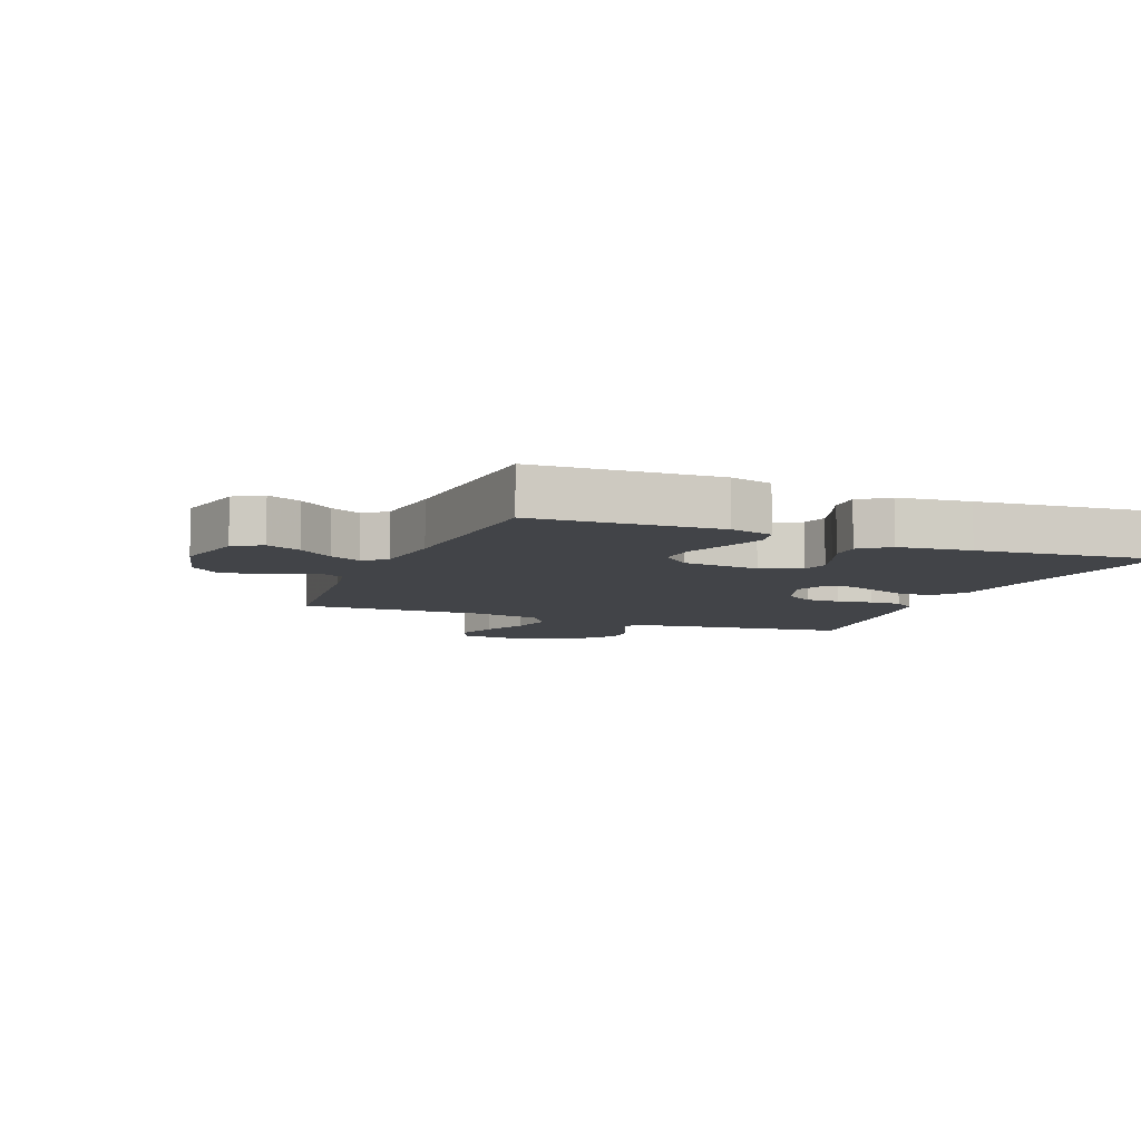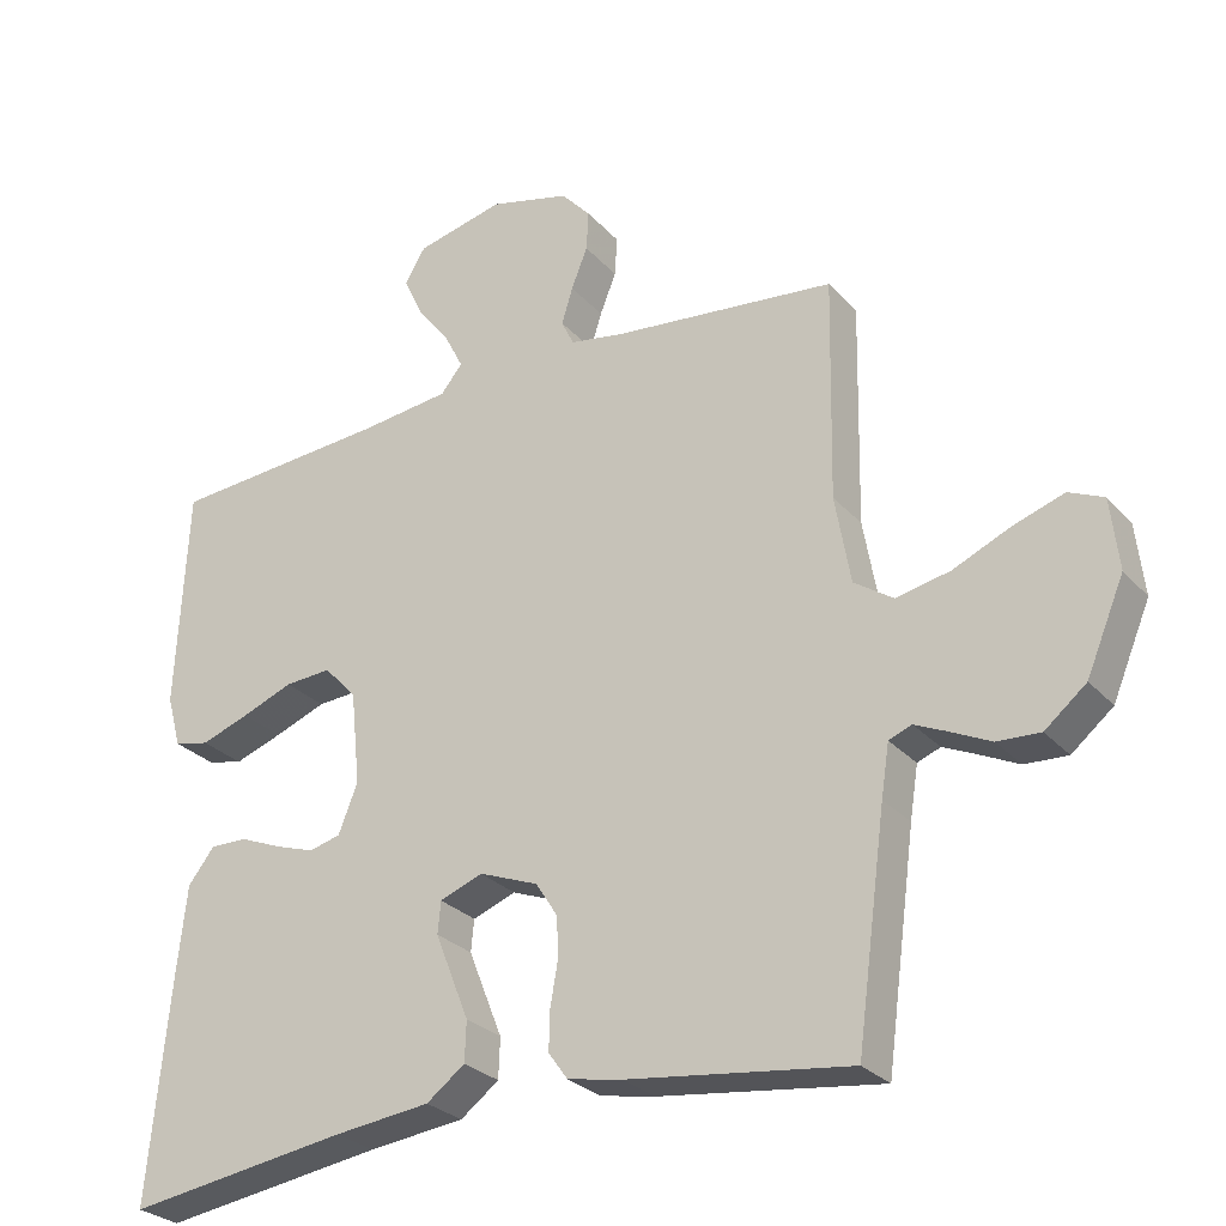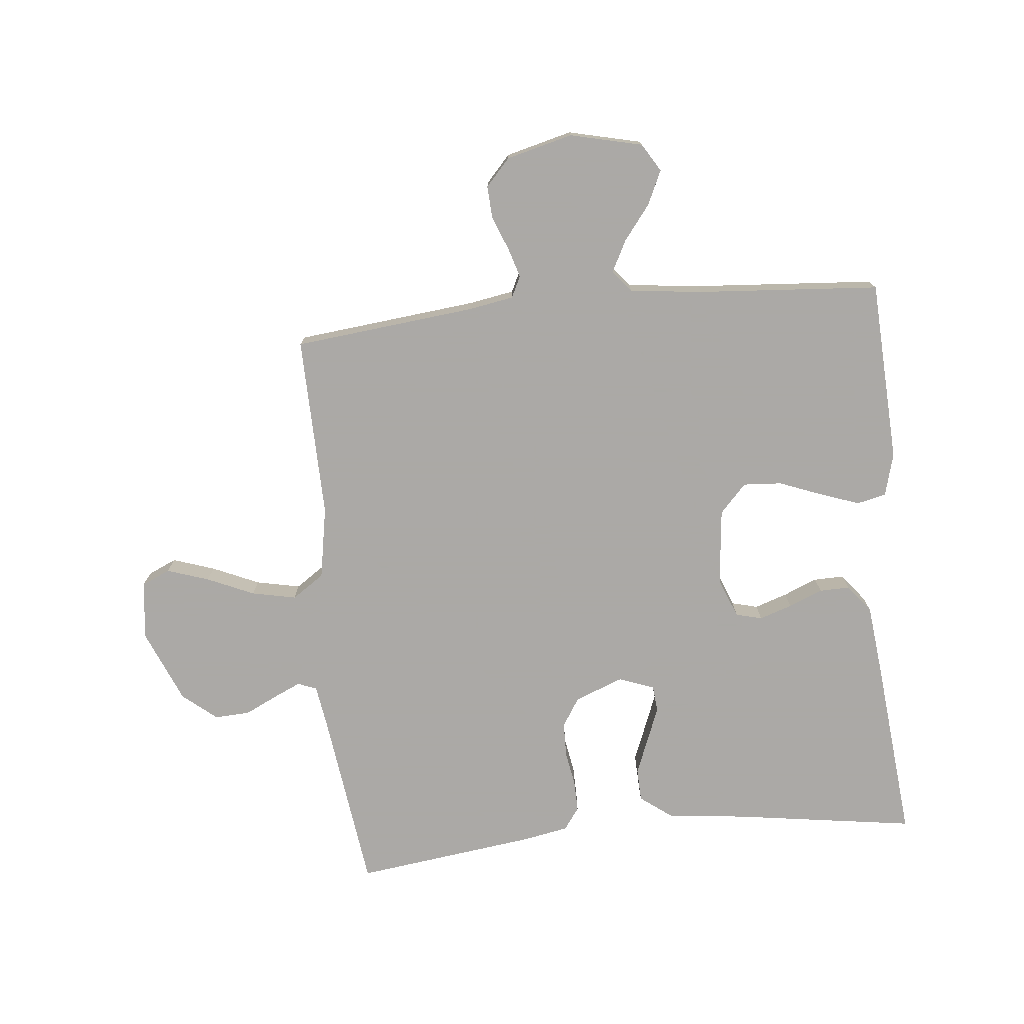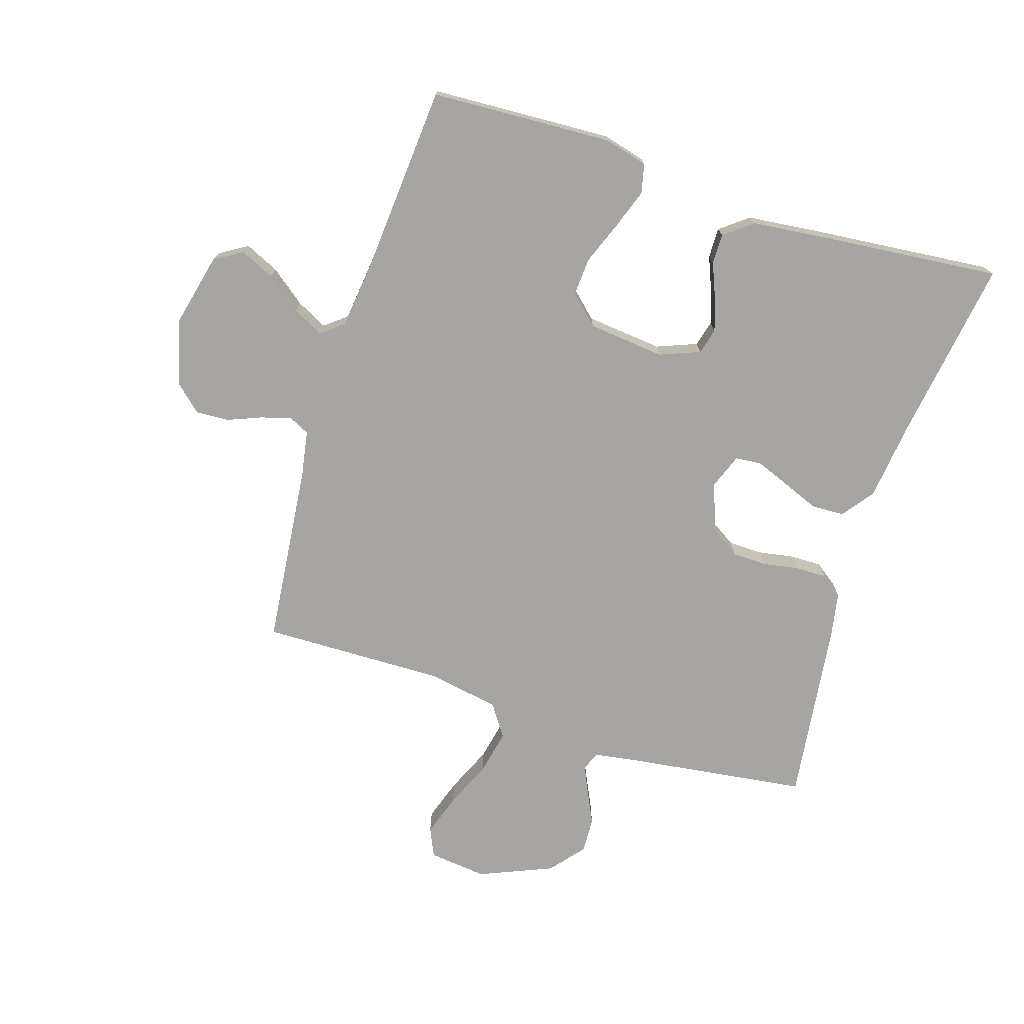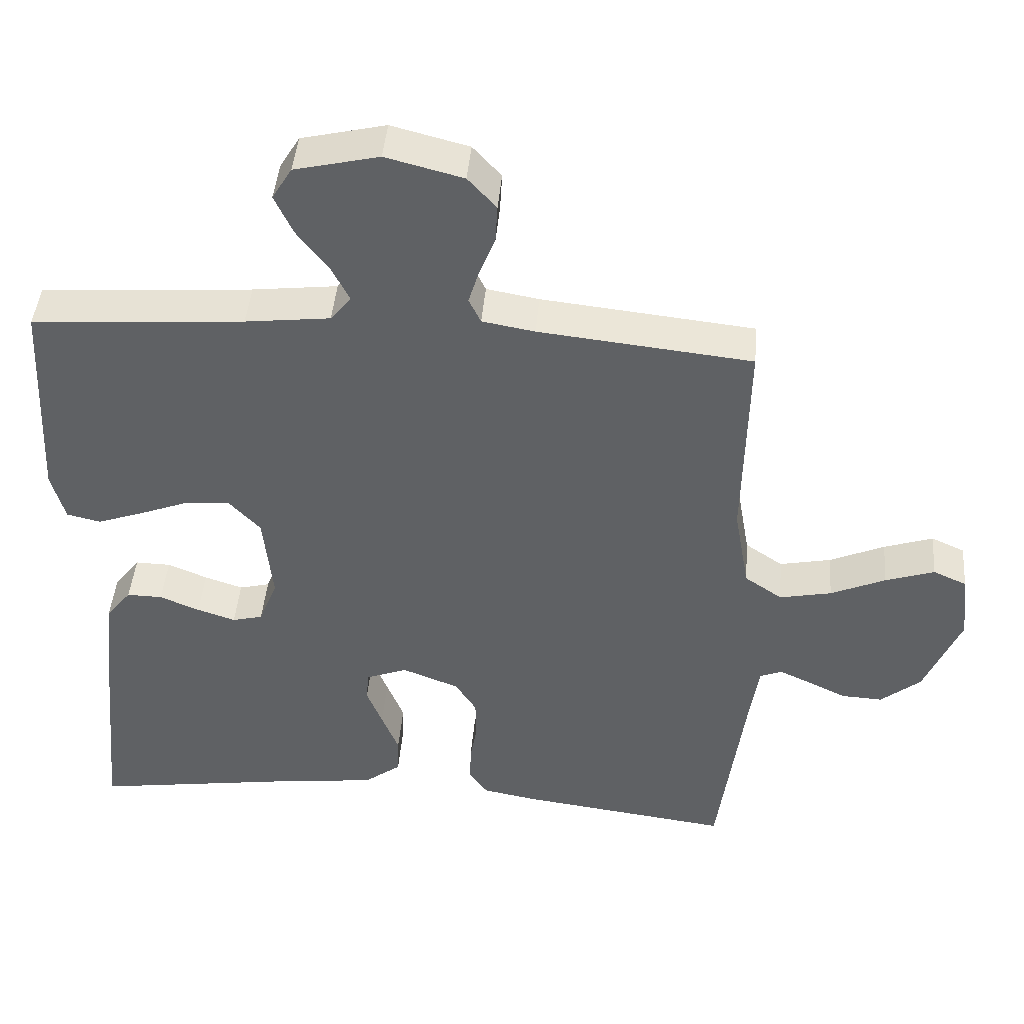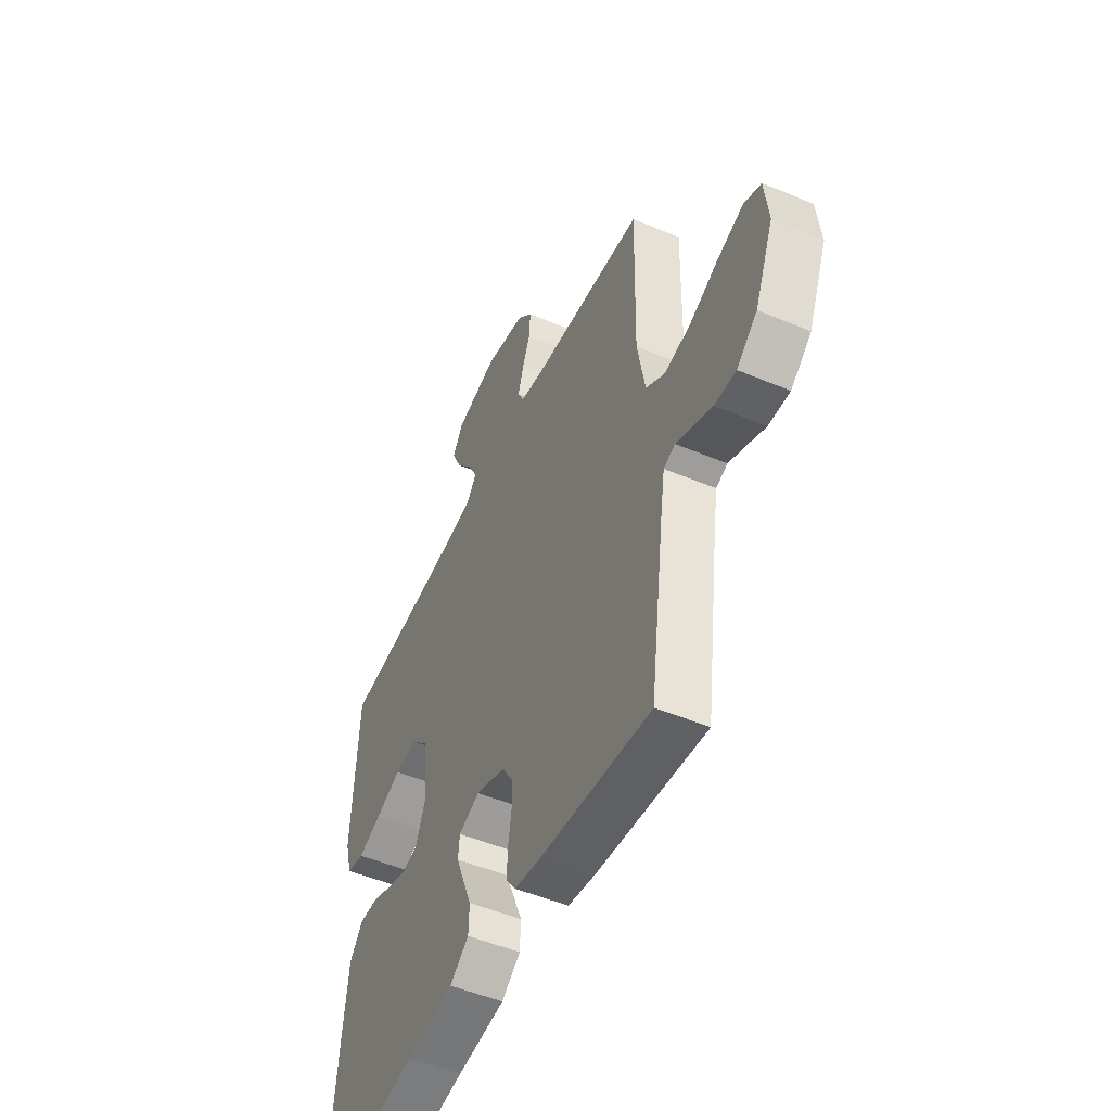
<metadata>
{"format":"obj","ext":"obj","renderer":"f3d","projection":"perspective","resolution":1024,"background":"white","views":[{"elev":-7.9,"azim":68.0,"up":"+Y"},{"elev":-27.7,"azim":-147.6,"up":"+Z"},{"elev":-75.5,"azim":5.7,"up":"+Y"},{"elev":-73.9,"azim":72.4,"up":"+Y"},{"elev":44.0,"azim":-175.2,"up":"+Z"},{"elev":-50.8,"azim":-114.6,"up":"+Z"}]}
</metadata>
<code>
v -0.5 0.07 0.5
v -0.2 0.07 0.532
v -0.126 0.07 0.545
v -0.109 0.07 0.58
v -0.124 0.07 0.629
v -0.146 0.07 0.684
v -0.149 0.07 0.738
v -0.109 0.07 0.782
v 0 0.07 0.81
v 0.119 0.07 0.782
v 0.147 0.07 0.736
v 0.121 0.07 0.68
v 0.077 0.07 0.623
v 0.051 0.07 0.572
v 0.08 0.07 0.536
v 0.2 0.07 0.522
v 0.5 0.07 0.5
v 0.515 0.07 0.2
v 0.496 0.07 0.13
v 0.448 0.07 0.119
v 0.383 0.07 0.142
v 0.313 0.07 0.169
v 0.25 0.07 0.173
v 0.206 0.07 0.126
v 0.193 0.07 0
v 0.219 0.07 -0.066
v 0.262 0.07 -0.077
v 0.316 0.07 -0.059
v 0.372 0.07 -0.036
v 0.422 0.07 -0.035
v 0.458 0.07 -0.081
v 0.471 0.07 -0.2
v 0.5 0.07 -0.5
v 0.2 0.07 -0.456
v 0.07 0.07 -0.441
v 0.018 0.07 -0.402
v 0.016 0.07 -0.348
v 0.04 0.07 -0.288
v 0.062 0.07 -0.232
v 0.058 0.07 -0.189
v 0 0.07 -0.167
v -0.08 0.07 -0.198
v -0.11 0.07 -0.245
v -0.111 0.07 -0.302
v -0.101 0.07 -0.36
v -0.1 0.07 -0.411
v -0.126 0.07 -0.447
v -0.2 0.07 -0.461
v -0.5 0.07 -0.5
v -0.54 0.07 -0.2
v -0.551 0.07 -0.13
v -0.582 0.07 -0.118
v -0.626 0.07 -0.138
v -0.68 0.07 -0.164
v -0.738 0.07 -0.167
v -0.794 0.07 -0.121
v -0.845 0.07 0
v -0.834 0.07 0.096
v -0.787 0.07 0.117
v -0.718 0.07 0.094
v -0.641 0.07 0.06
v -0.568 0.07 0.045
v -0.515 0.07 0.081
v -0.494 0.07 0.2
v -0.5 0 0.5
v -0.2 0 0.532
v -0.126 0 0.545
v -0.109 0 0.58
v -0.124 0 0.629
v -0.146 0 0.684
v -0.149 0 0.738
v -0.109 0 0.782
v 0 0 0.81
v 0.119 0 0.782
v 0.147 0 0.736
v 0.121 0 0.68
v 0.077 0 0.623
v 0.051 0 0.572
v 0.08 0 0.536
v 0.2 0 0.522
v 0.5 0 0.5
v 0.515 0 0.2
v 0.496 0 0.13
v 0.448 0 0.119
v 0.383 0 0.142
v 0.313 0 0.169
v 0.25 0 0.173
v 0.206 0 0.126
v 0.193 0 0
v 0.219 0 -0.066
v 0.262 0 -0.077
v 0.316 0 -0.059
v 0.372 0 -0.036
v 0.422 0 -0.035
v 0.458 0 -0.081
v 0.471 0 -0.2
v 0.5 0 -0.5
v 0.2 0 -0.456
v 0.07 0 -0.441
v 0.018 0 -0.402
v 0.016 0 -0.348
v 0.04 0 -0.288
v 0.062 0 -0.232
v 0.058 0 -0.189
v 0 0 -0.167
v -0.08 0 -0.198
v -0.11 0 -0.245
v -0.111 0 -0.302
v -0.101 0 -0.36
v -0.1 0 -0.411
v -0.126 0 -0.447
v -0.2 0 -0.461
v -0.5 0 -0.5
v -0.54 0 -0.2
v -0.551 0 -0.13
v -0.582 0 -0.118
v -0.626 0 -0.138
v -0.68 0 -0.164
v -0.738 0 -0.167
v -0.794 0 -0.121
v -0.845 0 0
v -0.834 0 0.096
v -0.787 0 0.117
v -0.718 0 0.094
v -0.641 0 0.06
v -0.568 0 0.045
v -0.515 0 0.081
v -0.494 0 0.2
f 59 60 61
f 58 59 61
f 57 58 61
f 56 57 61
f 55 56 61
f 54 55 61
f 53 54 61
f 52 53 61 62
f 51 52 62 63
f 48 49 50
f 47 48 50
f 46 47 50
f 45 46 50
f 44 45 50
f 51 63 64
f 50 51 64
f 44 50 64
f 43 44 64
f 36 37 38
f 35 36 38
f 34 35 38
f 34 38 39
f 33 34 39
f 32 33 39
f 31 32 39
f 30 31 39
f 29 30 39
f 28 29 39
f 27 28 39 40
f 20 21 22
f 19 20 22
f 18 19 22
f 17 18 22
f 16 17 22
f 15 16 22 23
f 14 15 23 24
f 11 12 13
f 10 11 13
f 9 10 13
f 8 9 13
f 7 8 13
f 6 7 13
f 5 6 13
f 4 5 13 14
f 14 24 25
f 4 14 25
f 3 4 25
f 64 1 2
f 43 64 2
f 42 43 2
f 26 27 40 41
f 26 41 42
f 25 26 42
f 3 25 42
f 2 3 42
f 125 124 123
f 125 123 122
f 125 122 121
f 125 121 120
f 125 120 119
f 125 119 118
f 125 118 117
f 126 125 117 116
f 127 126 116 115
f 114 113 112
f 114 112 111
f 114 111 110
f 114 110 109
f 114 109 108
f 128 127 115
f 128 115 114
f 128 114 108
f 128 108 107
f 102 101 100
f 102 100 99
f 102 99 98
f 103 102 98
f 103 98 97
f 103 97 96
f 103 96 95
f 103 95 94
f 103 94 93
f 103 93 92
f 104 103 92 91
f 86 85 84
f 86 84 83
f 86 83 82
f 86 82 81
f 86 81 80
f 87 86 80 79
f 88 87 79 78
f 77 76 75
f 77 75 74
f 77 74 73
f 77 73 72
f 77 72 71
f 77 71 70
f 77 70 69
f 78 77 69 68
f 89 88 78
f 89 78 68
f 89 68 67
f 66 65 128
f 66 128 107
f 66 107 106
f 105 104 91 90
f 106 105 90
f 106 90 89
f 106 89 67
f 106 67 66
f 1 65 66 2
f 2 66 67 3
f 3 67 68 4
f 4 68 69 5
f 5 69 70 6
f 6 70 71 7
f 7 71 72 8
f 8 72 73 9
f 9 73 74 10
f 10 74 75 11
f 11 75 76 12
f 12 76 77 13
f 13 77 78 14
f 14 78 79 15
f 15 79 80 16
f 16 80 81 17
f 17 81 82 18
f 18 82 83 19
f 19 83 84 20
f 20 84 85 21
f 21 85 86 22
f 22 86 87 23
f 23 87 88 24
f 24 88 89 25
f 25 89 90 26
f 26 90 91 27
f 27 91 92 28
f 28 92 93 29
f 29 93 94 30
f 30 94 95 31
f 31 95 96 32
f 32 96 97 33
f 33 97 98 34
f 34 98 99 35
f 35 99 100 36
f 36 100 101 37
f 37 101 102 38
f 38 102 103 39
f 39 103 104 40
f 40 104 105 41
f 41 105 106 42
f 42 106 107 43
f 43 107 108 44
f 44 108 109 45
f 45 109 110 46
f 46 110 111 47
f 47 111 112 48
f 48 112 113 49
f 49 113 114 50
f 50 114 115 51
f 51 115 116 52
f 52 116 117 53
f 53 117 118 54
f 54 118 119 55
f 55 119 120 56
f 56 120 121 57
f 57 121 122 58
f 58 122 123 59
f 59 123 124 60
f 60 124 125 61
f 61 125 126 62
f 62 126 127 63
f 63 127 128 64
f 64 128 65 1

</code>
